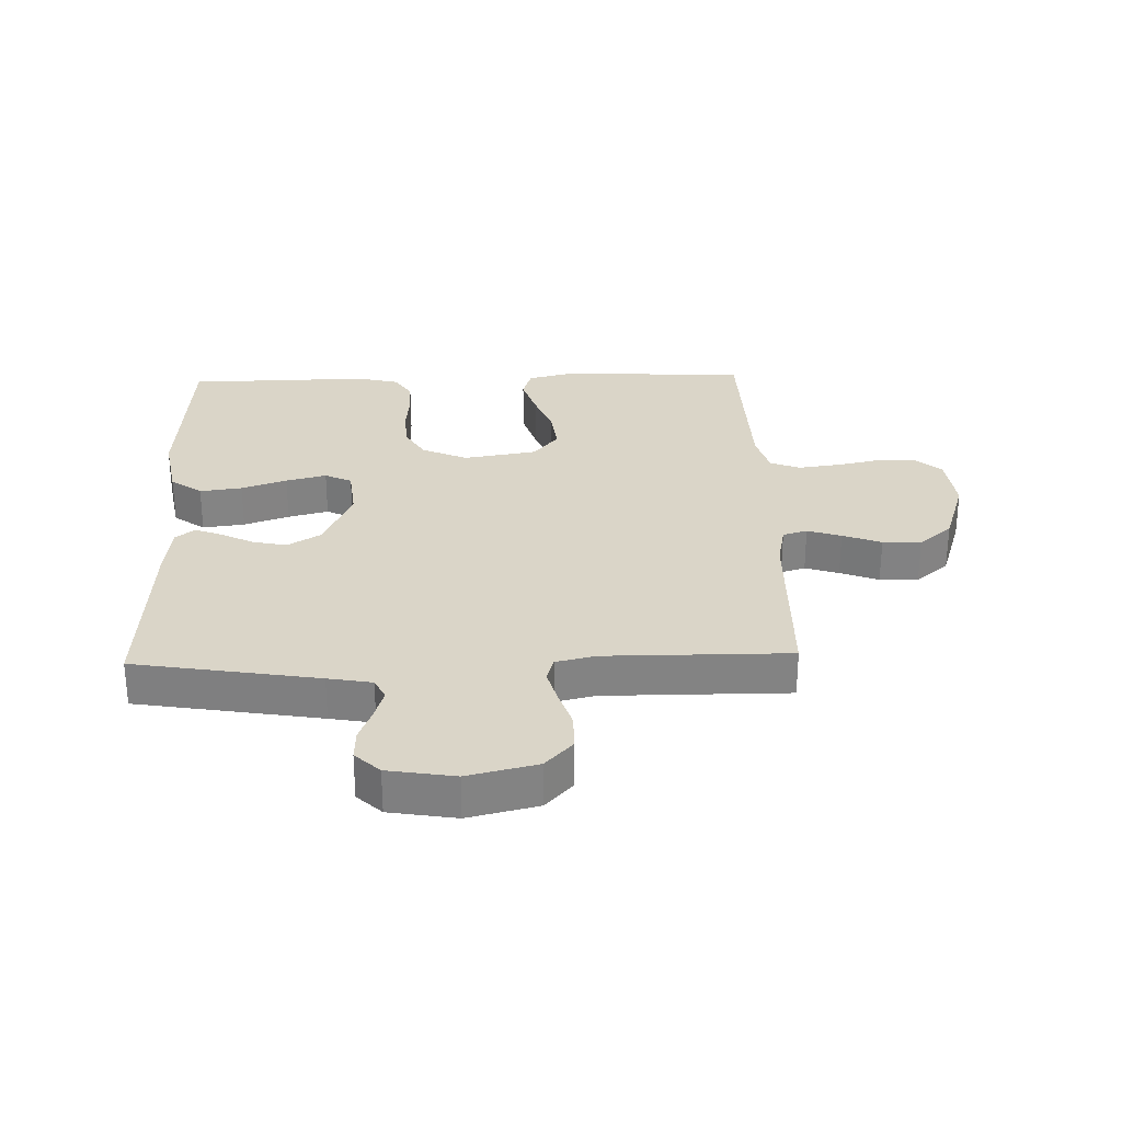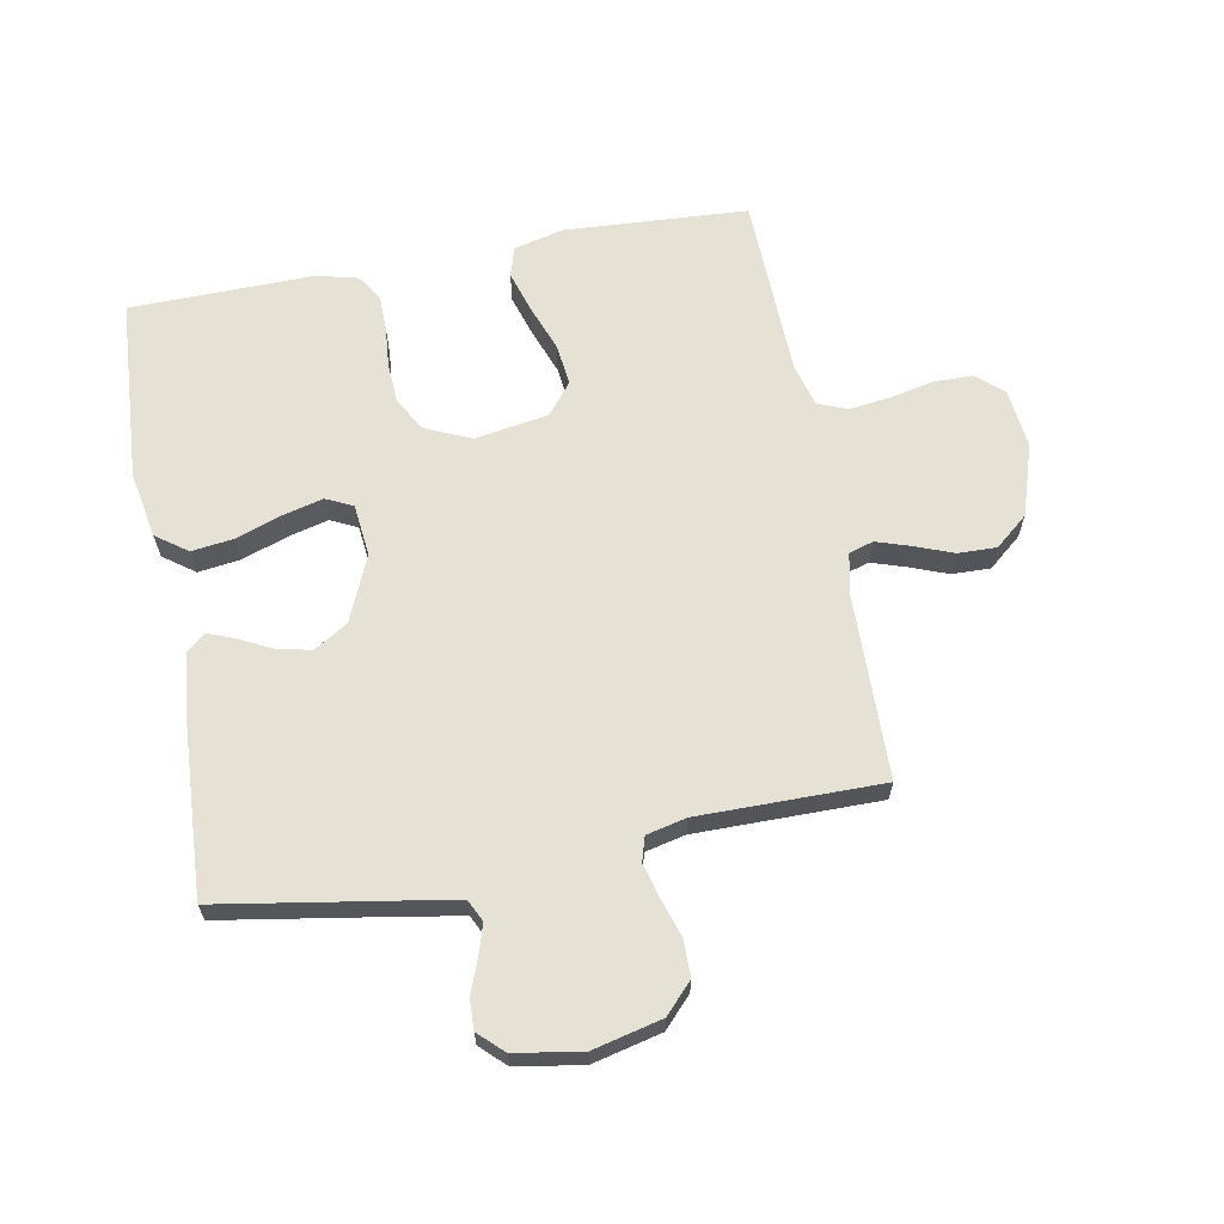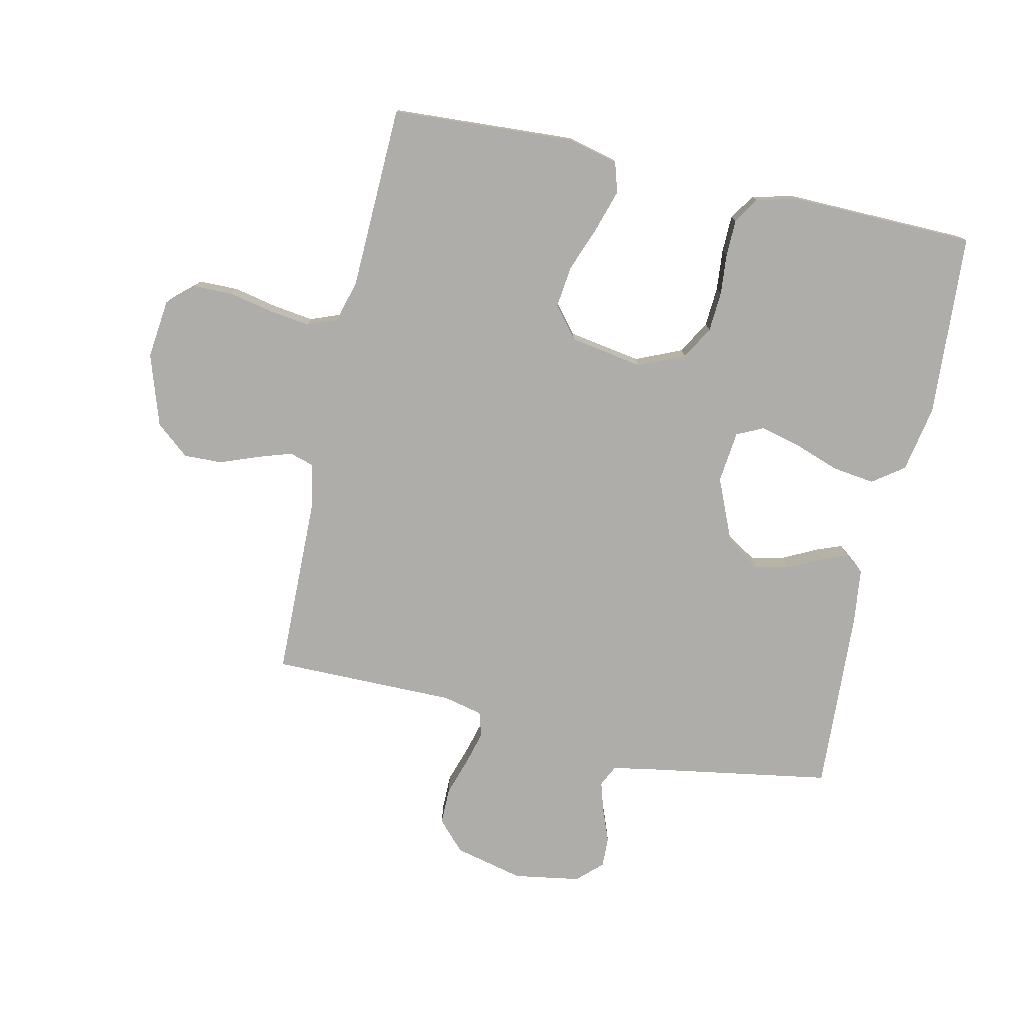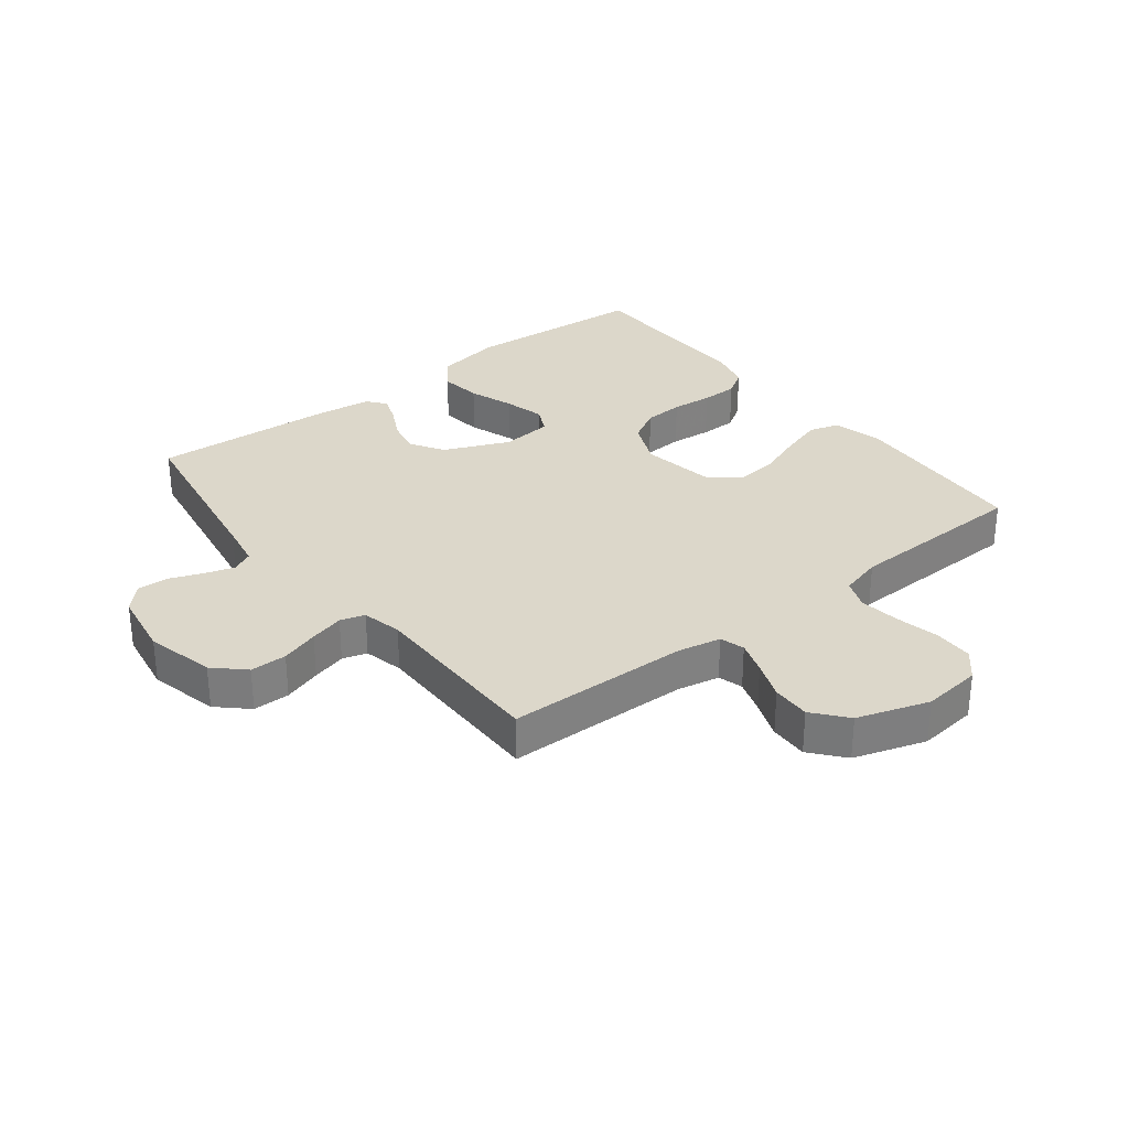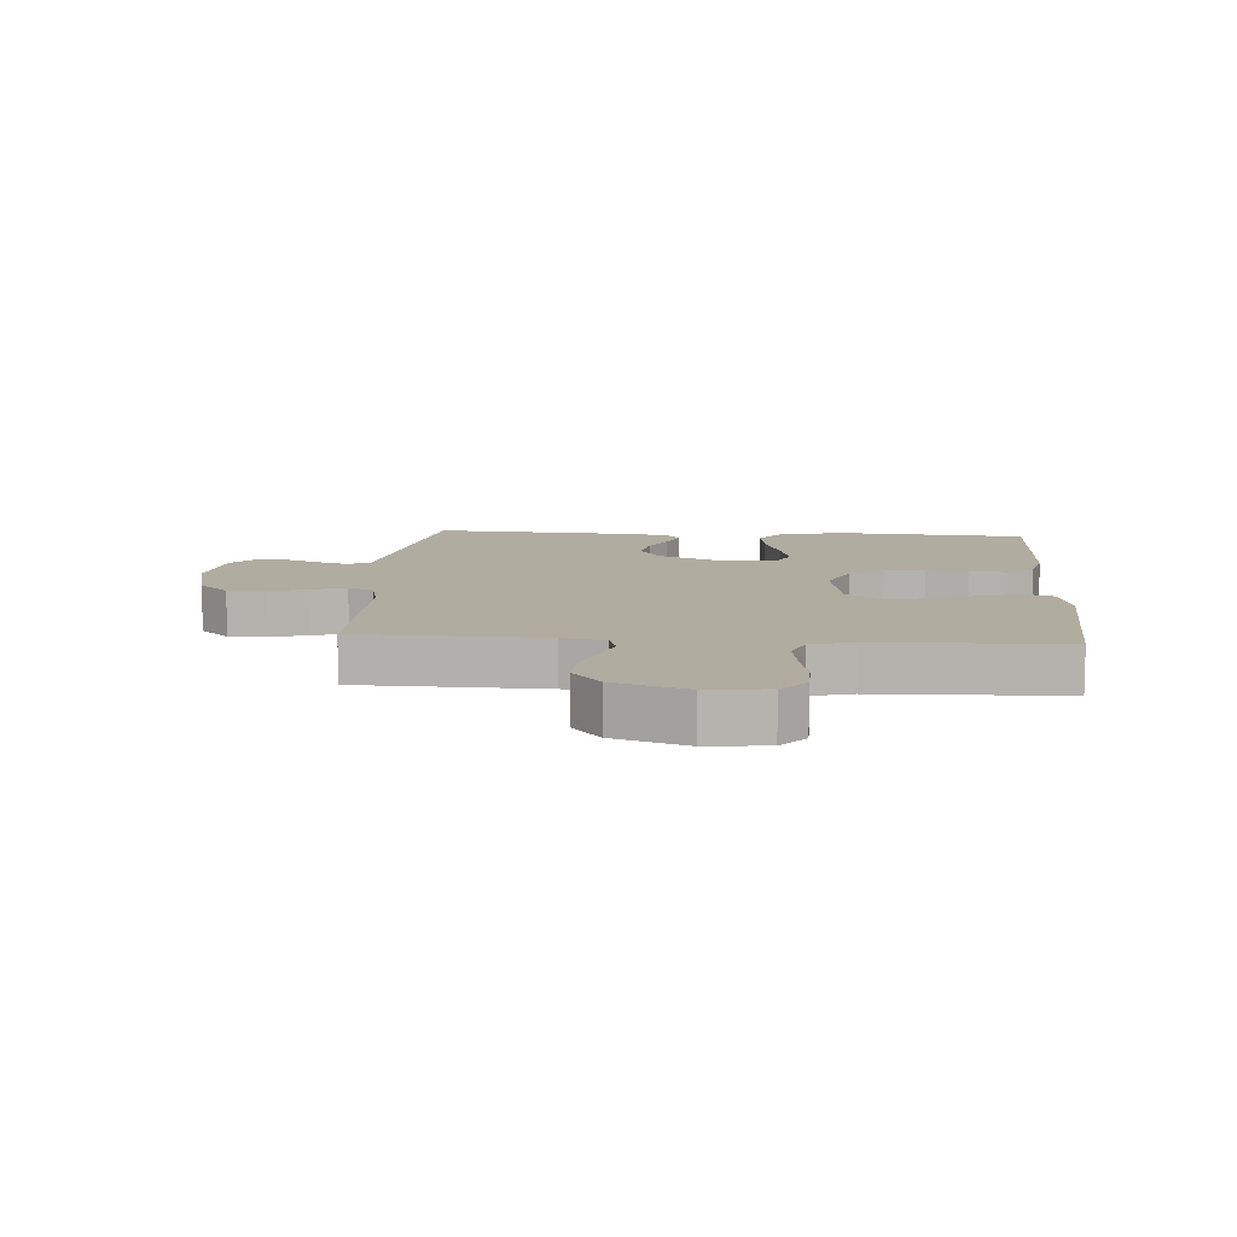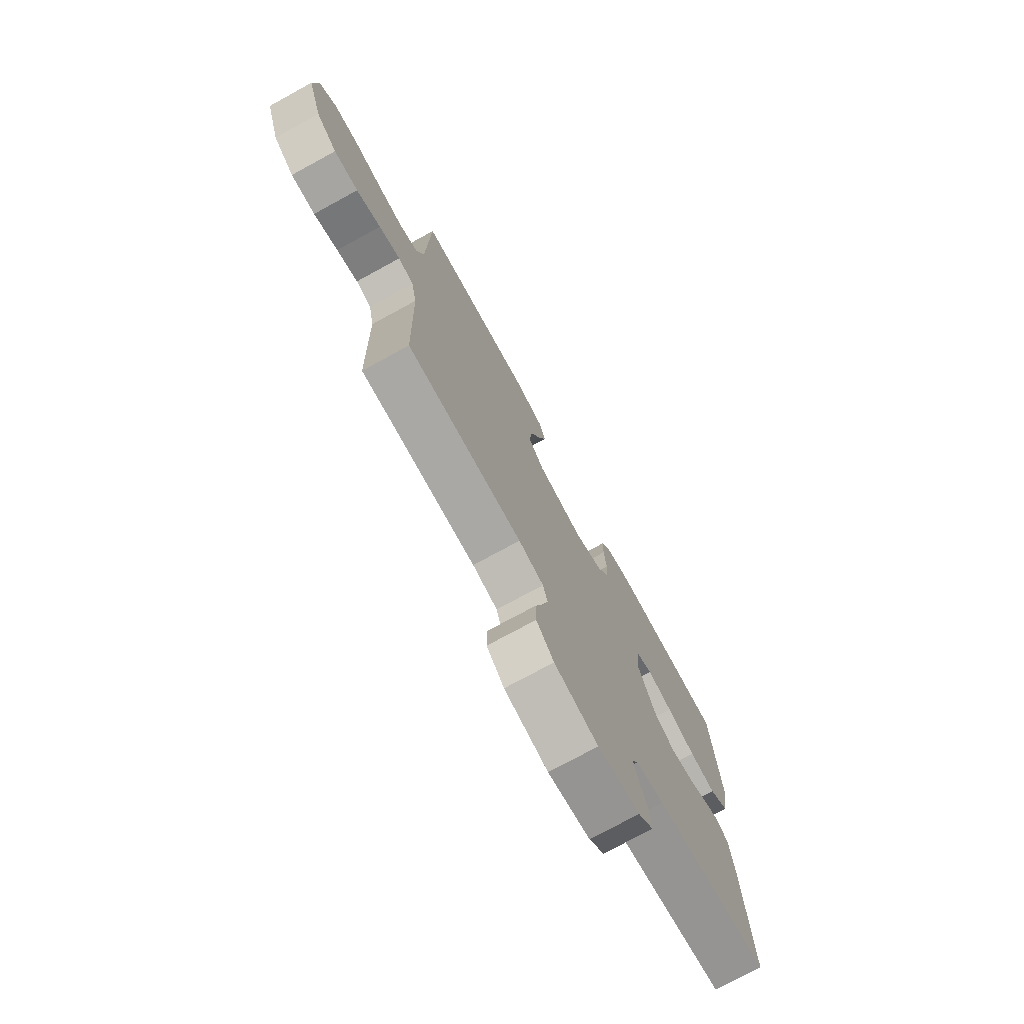
<metadata>
{"format":"obj","ext":"obj","renderer":"f3d","projection":"perspective","resolution":1024,"background":"white","views":[{"elev":29.1,"azim":178.3,"up":"+Y"},{"elev":64.5,"azim":169.4,"up":"+Y"},{"elev":-77.1,"azim":-12.5,"up":"+Y"},{"elev":30.8,"azim":-127.9,"up":"+Y"},{"elev":10.1,"azim":-85.8,"up":"+Y"},{"elev":-75.1,"azim":-61.4,"up":"+Z"}]}
</metadata>
<code>
v -0.5 0.07 -0.5
v -0.506 0.07 -0.2
v -0.52 0.07 -0.13
v -0.56 0.07 -0.118
v -0.615 0.07 -0.136
v -0.678 0.07 -0.16
v -0.741 0.07 -0.162
v -0.795 0.07 -0.117
v -0.833 0.07 0
v -0.822 0.07 0.097
v -0.779 0.07 0.135
v -0.715 0.07 0.136
v -0.644 0.07 0.121
v -0.577 0.07 0.112
v -0.528 0.07 0.131
v -0.509 0.07 0.2
v -0.5 0.07 0.5
v -0.2 0.07 0.518
v -0.119 0.07 0.498
v -0.104 0.07 0.449
v -0.125 0.07 0.381
v -0.153 0.07 0.306
v -0.161 0.07 0.238
v -0.12 0.07 0.187
v 0 0.07 0.167
v 0.075 0.07 0.2
v 0.106 0.07 0.254
v 0.11 0.07 0.319
v 0.104 0.07 0.386
v 0.105 0.07 0.446
v 0.132 0.07 0.488
v 0.2 0.07 0.505
v 0.5 0.07 0.5
v 0.52 0.07 0.2
v 0.5 0.07 0.091
v 0.449 0.07 0.054
v 0.38 0.07 0.063
v 0.306 0.07 0.089
v 0.24 0.07 0.106
v 0.196 0.07 0.085
v 0.187 0.07 0
v 0.233 0.07 -0.107
v 0.288 0.07 -0.141
v 0.344 0.07 -0.129
v 0.397 0.07 -0.102
v 0.441 0.07 -0.085
v 0.472 0.07 -0.109
v 0.483 0.07 -0.2
v 0.5 0.07 -0.5
v 0.2 0.07 -0.55
v 0.128 0.07 -0.563
v 0.111 0.07 -0.598
v 0.126 0.07 -0.647
v 0.147 0.07 -0.701
v 0.149 0.07 -0.751
v 0.109 0.07 -0.789
v 0 0.07 -0.807
v -0.113 0.07 -0.78
v -0.158 0.07 -0.732
v -0.158 0.07 -0.672
v -0.138 0.07 -0.61
v -0.123 0.07 -0.554
v -0.135 0.07 -0.514
v -0.2 0.07 -0.499
v -0.5 0 -0.5
v -0.506 0 -0.2
v -0.52 0 -0.13
v -0.56 0 -0.118
v -0.615 0 -0.136
v -0.678 0 -0.16
v -0.741 0 -0.162
v -0.795 0 -0.117
v -0.833 0 0
v -0.822 0 0.097
v -0.779 0 0.135
v -0.715 0 0.136
v -0.644 0 0.121
v -0.577 0 0.112
v -0.528 0 0.131
v -0.509 0 0.2
v -0.5 0 0.5
v -0.2 0 0.518
v -0.119 0 0.498
v -0.104 0 0.449
v -0.125 0 0.381
v -0.153 0 0.306
v -0.161 0 0.238
v -0.12 0 0.187
v 0 0 0.167
v 0.075 0 0.2
v 0.106 0 0.254
v 0.11 0 0.319
v 0.104 0 0.386
v 0.105 0 0.446
v 0.132 0 0.488
v 0.2 0 0.505
v 0.5 0 0.5
v 0.52 0 0.2
v 0.5 0 0.091
v 0.449 0 0.054
v 0.38 0 0.063
v 0.306 0 0.089
v 0.24 0 0.106
v 0.196 0 0.085
v 0.187 0 0
v 0.233 0 -0.107
v 0.288 0 -0.141
v 0.344 0 -0.129
v 0.397 0 -0.102
v 0.441 0 -0.085
v 0.472 0 -0.109
v 0.483 0 -0.2
v 0.5 0 -0.5
v 0.2 0 -0.55
v 0.128 0 -0.563
v 0.111 0 -0.598
v 0.126 0 -0.647
v 0.147 0 -0.701
v 0.149 0 -0.751
v 0.109 0 -0.789
v 0 0 -0.807
v -0.113 0 -0.78
v -0.158 0 -0.732
v -0.158 0 -0.672
v -0.138 0 -0.61
v -0.123 0 -0.554
v -0.135 0 -0.514
v -0.2 0 -0.499
f 59 60 61
f 58 59 61
f 57 58 61
f 56 57 61
f 55 56 61
f 54 55 61
f 53 54 61
f 52 53 61 62
f 51 52 62 63
f 48 49 50
f 47 48 50
f 46 47 50
f 45 46 50
f 44 45 50
f 51 63 64
f 50 51 64
f 44 50 64
f 43 44 64
f 36 37 38
f 35 36 38
f 34 35 38
f 33 34 38
f 32 33 38
f 31 32 38
f 30 31 38
f 29 30 38
f 28 29 38
f 27 28 38 39
f 26 27 39 40
f 20 21 22
f 19 20 22
f 18 19 22
f 17 18 22
f 16 17 22
f 15 16 22 23
f 14 15 23 24
f 11 12 13
f 10 11 13
f 9 10 13
f 8 9 13
f 7 8 13
f 6 7 13
f 5 6 13
f 4 5 13 14
f 14 24 25
f 4 14 25
f 3 4 25
f 64 1 2
f 43 64 2
f 42 43 2
f 26 40 41
f 26 41 42
f 25 26 42
f 3 25 42
f 2 3 42
f 125 124 123
f 125 123 122
f 125 122 121
f 125 121 120
f 125 120 119
f 125 119 118
f 125 118 117
f 126 125 117 116
f 127 126 116 115
f 114 113 112
f 114 112 111
f 114 111 110
f 114 110 109
f 114 109 108
f 128 127 115
f 128 115 114
f 128 114 108
f 128 108 107
f 102 101 100
f 102 100 99
f 102 99 98
f 102 98 97
f 102 97 96
f 102 96 95
f 102 95 94
f 102 94 93
f 102 93 92
f 103 102 92 91
f 104 103 91 90
f 86 85 84
f 86 84 83
f 86 83 82
f 86 82 81
f 86 81 80
f 87 86 80 79
f 88 87 79 78
f 77 76 75
f 77 75 74
f 77 74 73
f 77 73 72
f 77 72 71
f 77 71 70
f 77 70 69
f 78 77 69 68
f 89 88 78
f 89 78 68
f 89 68 67
f 66 65 128
f 66 128 107
f 66 107 106
f 105 104 90
f 106 105 90
f 106 90 89
f 106 89 67
f 106 67 66
f 1 65 66 2
f 2 66 67 3
f 3 67 68 4
f 4 68 69 5
f 5 69 70 6
f 6 70 71 7
f 7 71 72 8
f 8 72 73 9
f 9 73 74 10
f 10 74 75 11
f 11 75 76 12
f 12 76 77 13
f 13 77 78 14
f 14 78 79 15
f 15 79 80 16
f 16 80 81 17
f 17 81 82 18
f 18 82 83 19
f 19 83 84 20
f 20 84 85 21
f 21 85 86 22
f 22 86 87 23
f 23 87 88 24
f 24 88 89 25
f 25 89 90 26
f 26 90 91 27
f 27 91 92 28
f 28 92 93 29
f 29 93 94 30
f 30 94 95 31
f 31 95 96 32
f 32 96 97 33
f 33 97 98 34
f 34 98 99 35
f 35 99 100 36
f 36 100 101 37
f 37 101 102 38
f 38 102 103 39
f 39 103 104 40
f 40 104 105 41
f 41 105 106 42
f 42 106 107 43
f 43 107 108 44
f 44 108 109 45
f 45 109 110 46
f 46 110 111 47
f 47 111 112 48
f 48 112 113 49
f 49 113 114 50
f 50 114 115 51
f 51 115 116 52
f 52 116 117 53
f 53 117 118 54
f 54 118 119 55
f 55 119 120 56
f 56 120 121 57
f 57 121 122 58
f 58 122 123 59
f 59 123 124 60
f 60 124 125 61
f 61 125 126 62
f 62 126 127 63
f 63 127 128 64
f 64 128 65 1

</code>
